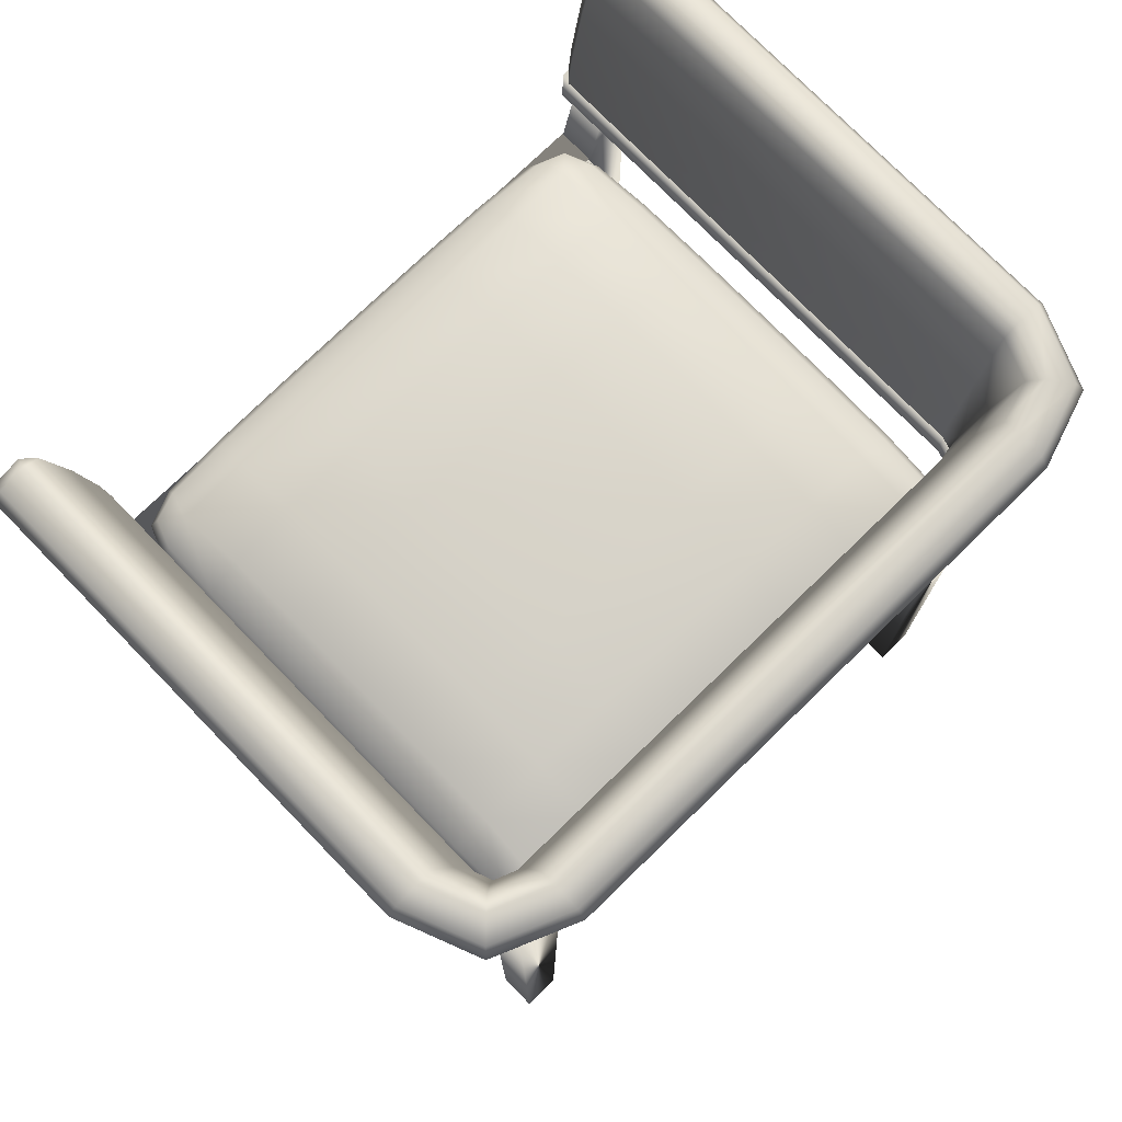
<metadata>
{"format":"obj","ext":"obj","renderer":"f3d","projection":"perspective","resolution":1024,"background":"white","views":[{"elev":75.4,"azim":45.8,"up":"+Y"}]}
</metadata>
<code>
g
v  60.51 20.72 3.609
v  60.51 20.72 2.762
v  60.51 5e-06 2.762
v  60.51 5e-06 4.026
v  60.51 17.63 4.326
v  59.23 20.72 3.609
v  59.23 20.72 2.762
v  59.23 5e-06 2.762
v  59.23 5e-06 4.026
v  59.23 17.63 4.326
v  60.49 16.3 23.87
v  59.23 16.3 23.87
v  60.49 17.79 23.87
v  59.23 17.79 23.87
v  60.49 16.3 4.324
v  59.23 16.3 4.324
v  60.49 17.79 4.324
v  59.23 17.79 4.324
v  59.14 22.01 2.752
v  59.14 22.01 4.24
v  59.14 20.52 4.24
v  59.14 20.52 2.752
v  76.15 22.01 2.752
v  75.96 22.01 4.24
v  75.96 20.52 4.24
v  76.15 20.52 2.752
v  77.15 22.01 3.019
v  76.38 22.01 4.353
v  76.38 20.52 4.353
v  77.15 20.52 3.019
v  77.95 22.01 3.819
v  76.61 22.01 4.589
v  76.61 20.52 4.589
v  77.95 20.52 3.819
v  78.22 22.01 4.814
v  76.73 22.01 5.009
v  76.73 20.52 5.009
v  78.22 20.52 4.814
v  78.22 22.01 23.37
v  76.73 22.01 23.17
v  76.73 20.52 23.17
v  78.22 20.52 23.37
v  77.95 22.01 24.36
v  76.61 22.01 23.59
v  76.61 20.52 23.59
v  77.95 20.52 24.36
v  77.15 22.01 25.16
v  76.38 22.01 23.83
v  76.38 20.52 23.83
v  77.15 20.52 25.16
v  76.15 22.01 25.43
v  75.96 22.01 23.94
v  75.96 20.52 23.94
v  76.15 20.52 25.43
v  59.14 22.01 25.43
v  59.14 22.01 23.94
v  59.14 20.52 23.94
v  59.14 20.52 25.43
v  60.5 17.79 4.363
v  60.5 17.79 5.851
v  60.5 16.3 5.851
v  60.5 16.3 4.363
v  76.17 17.79 4.363
v  75.97 17.79 5.851
v  75.97 16.3 5.851
v  76.17 16.3 4.363
v  77.16 17.79 4.629
v  76.39 17.79 5.964
v  76.39 16.3 5.964
v  77.16 16.3 4.629
v  77.96 17.79 5.429
v  76.63 17.79 6.2
v  76.63 16.3 6.2
v  77.96 16.3 5.429
v  78.23 17.79 6.424
v  76.74 17.79 6.62
v  76.74 16.3 6.62
v  78.23 16.3 6.424
v  78.23 17.79 21.79
v  76.74 17.79 21.59
v  76.74 16.3 21.59
v  78.23 16.3 21.79
v  77.96 17.79 22.78
v  76.63 17.79 22.01
v  76.63 16.3 22.01
v  77.96 16.3 22.78
v  77.16 17.79 23.58
v  76.39 17.79 22.25
v  76.39 16.3 22.25
v  77.16 16.3 23.58
v  76.17 17.79 23.85
v  75.97 17.79 22.36
v  75.97 16.3 22.36
v  76.17 16.3 23.85
v  60.5 17.79 23.85
v  60.5 17.79 22.36
v  60.5 16.3 22.36
v  60.5 16.3 23.85
v  60.51 20.72 24.55
v  60.51 20.72 25.4
v  60.51 7e-06 25.4
v  60.51 7e-06 24.13
v  60.51 17.63 23.83
v  59.23 20.72 24.55
v  59.23 20.72 25.4
v  59.23 7e-06 25.4
v  59.23 7e-06 24.13
v  59.23 17.63 23.83
v  78.01 20.72 23.48
v  78.01 20.72 24.33
v  78.01 9e-06 24.33
v  78.01 9e-06 23.07
v  78.01 17.63 22.77
v  76.73 20.72 23.48
v  76.73 20.72 24.33
v  76.73 8e-06 24.33
v  76.73 8e-06 23.07
v  76.73 17.63 22.77
v  78.01 20.72 4.764
v  78.01 20.72 3.917
v  78.01 9e-06 3.917
v  78.01 9e-06 5.181
v  78.01 17.63 5.481
v  76.73 20.72 4.764
v  76.73 20.72 3.917
v  76.73 9e-06 3.917
v  76.73 9e-06 5.181
v  76.73 17.63 5.481
v  69.19 7e-06 14.08
v  69.19 7e-06 14.08
v  69.19 7e-06 14.08
v  69.19 7e-06 14.08
v  69.19 7e-06 14.08
v  69.19 7e-06 14.08
v  69.19 7e-06 14.08
v  69.19 7e-06 14.08
v  69.19 7e-06 14.08
v  69.19 7e-06 14.08
v  69.19 7e-06 14.08
v  69.19 7e-06 14.08
v  69.19 7e-06 14.08
v  69.19 7e-06 14.08
v  69.19 7e-06 14.08
v  69.19 7e-06 14.08
v  69.19 7e-06 14.08
v  69.19 7e-06 14.08
v  69.19 7e-06 14.08
v  69.19 7e-06 14.08
v  69.19 7e-06 14.08
v  69.19 7e-06 14.08
v  69.19 7e-06 14.08
v  69.19 7e-06 14.08
v  69.19 7e-06 14.08
v  69.19 7e-06 14.08
v  69.19 7e-06 14.08
v  69.19 7e-06 14.08
v  69.19 7e-06 14.08
v  69.19 7e-06 14.08
v  69.19 7e-06 14.08
v  69.19 7e-06 14.08
v  69.19 7e-06 14.08
v  69.19 7e-06 14.08
v  69.19 7e-06 14.08
v  69.19 7e-06 14.08
g ch00203a05
f -164 -163 -158
f -164 -158 -159
f -163 -162 -157
f -163 -157 -158
f -162 -161 -156
f -162 -156 -157
f -161 -160 -155
f -161 -155 -156
f -160 -164 -159
f -160 -159 -155
f -163 -161 -162
f -163 -160 -161
f -163 -164 -160
f -158 -157 -156
f -158 -156 -155
f -158 -155 -159
f -154 -152 -151
f -151 -153 -154
f -150 -149 -147
f -147 -148 -150
f -154 -153 -149
f -149 -150 -154
f -153 -151 -147
f -147 -149 -153
f -151 -152 -148
f -148 -147 -151
f -152 -154 -150
f -150 -148 -152
f -146 -141 -142
f -146 -145 -141
f -145 -140 -141
f -145 -144 -140
f -144 -139 -140
f -144 -143 -139
f -143 -142 -139
f -143 -146 -142
f -142 -137 -138
f -142 -141 -137
f -141 -136 -137
f -141 -140 -136
f -140 -135 -136
f -140 -139 -135
f -139 -138 -135
f -139 -142 -138
f -138 -133 -134
f -138 -137 -133
f -137 -132 -133
f -137 -136 -132
f -136 -131 -132
f -136 -135 -131
f -135 -134 -131
f -135 -138 -134
f -134 -129 -130
f -134 -133 -129
f -133 -128 -129
f -133 -132 -128
f -132 -127 -128
f -132 -131 -127
f -131 -130 -127
f -131 -134 -130
f -130 -125 -126
f -130 -129 -125
f -129 -124 -125
f -129 -128 -124
f -128 -123 -124
f -128 -127 -123
f -127 -126 -123
f -127 -130 -126
f -126 -121 -122
f -126 -125 -121
f -125 -120 -121
f -125 -124 -120
f -124 -119 -120
f -124 -123 -119
f -123 -122 -119
f -123 -126 -122
f -122 -117 -118
f -122 -121 -117
f -121 -116 -117
f -121 -120 -116
f -120 -115 -116
f -120 -119 -115
f -119 -118 -115
f -119 -122 -118
f -118 -113 -114
f -118 -117 -113
f -117 -112 -113
f -117 -116 -112
f -116 -111 -112
f -116 -115 -111
f -115 -114 -111
f -115 -118 -114
f -114 -109 -110
f -114 -113 -109
f -113 -108 -109
f -113 -112 -108
f -112 -107 -108
f -112 -111 -107
f -111 -110 -107
f -111 -114 -110
f -144 -146 -143
f -145 -146 -144
f -108 -107 -110
f -109 -108 -110
f -106 -101 -102
f -106 -105 -101
f -105 -100 -101
f -105 -104 -100
f -104 -99 -100
f -104 -103 -99
f -103 -102 -99
f -103 -106 -102
f -102 -97 -98
f -102 -101 -97
f -101 -96 -97
f -101 -100 -96
f -100 -95 -96
f -100 -99 -95
f -99 -98 -95
f -99 -102 -98
f -98 -93 -94
f -98 -97 -93
f -97 -92 -93
f -97 -96 -92
f -96 -91 -92
f -96 -95 -91
f -95 -94 -91
f -95 -98 -94
f -94 -89 -90
f -94 -93 -89
f -93 -88 -89
f -93 -92 -88
f -92 -87 -88
f -92 -91 -87
f -91 -90 -87
f -91 -94 -90
f -90 -85 -86
f -90 -89 -85
f -89 -84 -85
f -89 -88 -84
f -88 -83 -84
f -88 -87 -83
f -87 -86 -83
f -87 -90 -86
f -86 -81 -82
f -86 -85 -81
f -85 -80 -81
f -85 -84 -80
f -84 -79 -80
f -84 -83 -79
f -83 -82 -79
f -83 -86 -82
f -82 -77 -78
f -82 -81 -77
f -81 -76 -77
f -81 -80 -76
f -80 -75 -76
f -80 -79 -75
f -79 -78 -75
f -79 -82 -78
f -78 -73 -74
f -78 -77 -73
f -77 -72 -73
f -77 -76 -72
f -76 -71 -72
f -76 -75 -71
f -75 -74 -71
f -75 -78 -74
f -74 -69 -70
f -74 -73 -69
f -73 -68 -69
f -73 -72 -68
f -72 -67 -68
f -72 -71 -67
f -71 -70 -67
f -71 -74 -70
f -104 -106 -103
f -105 -106 -104
f -68 -67 -70
f -69 -68 -70
f -65 -66 -60
f -60 -66 -61
f -64 -65 -59
f -59 -65 -60
f -63 -64 -58
f -58 -64 -59
f -62 -63 -57
f -57 -63 -58
f -66 -62 -61
f -61 -62 -57
f -63 -65 -64
f -62 -65 -63
f -66 -65 -62
f -59 -60 -58
f -58 -60 -57
f -57 -60 -61
f -55 -56 -50
f -50 -56 -51
f -54 -55 -49
f -49 -55 -50
f -53 -54 -48
f -48 -54 -49
f -52 -53 -47
f -47 -53 -48
f -56 -52 -51
f -51 -52 -47
f -53 -55 -54
f -52 -55 -53
f -56 -55 -52
f -49 -50 -48
f -48 -50 -47
f -47 -50 -51
f -46 -45 -40
f -46 -40 -41
f -45 -44 -39
f -45 -39 -40
f -44 -43 -38
f -44 -38 -39
f -43 -42 -37
f -43 -37 -38
f -42 -46 -41
f -42 -41 -37
f -45 -43 -44
f -45 -42 -43
f -45 -46 -42
f -40 -39 -38
f -40 -38 -37
f -40 -37 -41
f -36 -35 -31
f -36 -31 -32
f -35 -34 -30
f -35 -30 -31
f -34 -33 -29
f -34 -29 -30
f -33 -36 -32
f -33 -32 -29
f -28 -27 -17
f -28 -17 -18
f -27 -26 -16
f -27 -16 -17
f -26 -25 -15
f -26 -15 -16
f -25 -24 -14
f -25 -14 -15
f -24 -23 -13
f -24 -13 -14
f -23 -22 -12
f -23 -12 -13
f -22 -21 -11
f -22 -11 -12
f -21 -20 -10
f -21 -10 -11
f -20 -19 -9
f -20 -9 -10
f -19 -28 -18
f -19 -18 -9
f -8 -7 -3
f -8 -3 -4
f -7 -6 -2
f -7 -2 -3
f -6 -5 -1
f -6 -1 -2
f -5 -8 -4
f -5 -4 -1
f -19 -36 -28
f -19 -35 -36
f -19 -34 -35
f -20 -34 -19
f -27 -25 -26
f -28 -25 -27
f -22 -20 -21
f -23 -20 -22
f -23 -34 -20
f -24 -34 -23
f -24 -33 -34
f -25 -33 -24
f -25 -36 -33
f -25 -28 -36
f -6 -8 -5
f -6 -7 -8
f -9 -18 -32
f -9 -32 -31
f -9 -31 -30
f -10 -9 -30
f -17 -16 -15
f -18 -17 -15
f -12 -11 -10
f -13 -12 -10
f -13 -10 -30
f -14 -13 -30
f -14 -30 -29
f -15 -14 -29
f -15 -29 -32
f -15 -32 -18
f -2 -1 -4
f -2 -4 -3
g
v  59.11 28.24 26.34
v  59.11 28.47 25.44
v  59.11 25.69 25.77
v  59.11 25.87 24.85
v  59.11 23.12 25.34
v  59.11 23.24 24.42
v  59.54 28.64 26.45
v  59.54 28.13 26.76
v  59.54 25.61 26.18
v  59.54 23.06 25.76
v  59.54 23.3 24
v  59.54 25.95 24.44
v  59.54 28.58 25.03
v  59.54 28.89 25.55
v  75.58 28.64 26.45
v  75.58 28.13 26.76
v  75.58 25.61 26.18
v  75.58 23.06 25.76
v  75.58 23.3 24
v  75.58 25.95 24.44
v  75.58 28.58 25.03
v  75.58 28.89 25.55
v  78.03 28.64 25.47
v  78.24 28.13 25.69
v  77.84 25.61 25.28
v  77.54 23.06 24.98
v  76.3 23.3 23.73
v  76.61 25.95 24.04
v  77.03 28.58 24.46
v  77.39 28.89 24.83
v  79.02 28.64 23.02
v  79.33 28.13 23.02
v  78.76 25.61 23.02
v  78.34 23.06 23.02
v  76.57 23.3 23.02
v  77.01 25.95 23.02
v  77.6 28.58 23.02
v  78.12 28.89 23.02
v  79.02 28.64 4.932
v  79.33 28.13 4.932
v  78.76 25.61 4.932
v  78.34 23.06 4.932
v  76.57 23.3 4.932
v  77.01 25.95 4.932
v  77.6 28.58 4.932
v  78.12 28.89 4.932
v  78.25 28.64 2.682
v  78.47 28.13 2.476
v  78.05 25.61 2.862
v  77.74 23.06 3.145
v  76.44 23.3 4.336
v  76.76 25.95 4.042
v  77.2 28.58 3.64
v  77.58 28.89 3.288
v  75.9 28.64 1.716
v  75.9 28.13 1.412
v  75.9 25.61 1.984
v  75.9 23.06 2.403
v  75.9 23.3 4.168
v  75.9 25.95 3.732
v  75.9 28.58 3.136
v  75.9 28.89 2.614
v  59.47 28.64 1.716
v  59.47 28.13 1.412
v  59.47 25.61 1.984
v  59.47 23.06 2.403
v  59.47 23.3 4.168
v  59.47 25.95 3.732
v  59.47 28.58 3.136
v  59.47 28.89 2.614
v  59.05 23.24 3.747
v  59.05 23.12 2.824
v  59.05 25.87 3.314
v  59.05 25.69 2.401
v  59.05 28.47 2.724
v  59.05 28.24 1.823
v  59.11 22.01 24.29
v  59.11 22.01 25.23
v  59.54 22.01 25.66
v  75.58 22.01 25.66
v  77.46 22.01 24.91
v  78.23 22.01 23.02
v  78.23 22.01 4.932
v  77.66 22.01 3.219
v  75.9 22.01 2.512
v  59.47 22.01 2.512
v  59.05 22.01 2.939
v  59.54 22.01 23.87
v  75.58 22.01 23.87
v  76.2 22.01 23.64
v  76.44 22.01 23.02
v  76.34 22.01 4.426
v  76.37 22.01 4.624
v  75.9 22.01 4.301
v  76.06 22.01 4.339
v  59.47 22.01 4.301
v  59.05 22.01 3.874
v  76.44 22.01 4.932
v  76.72 19.29 5.766
v  76.59 19.65 8.199
v  76.57 19.79 11.1
v  76.57 19.82 14.13
v  76.57 19.79 17.17
v  76.59 19.65 20.06
v  76.72 19.29 22.5
v  74.4 19.64 5.905
v  74.39 20.09 8.209
v  74.39 20.29 11.09
v  74.39 20.33 14.13
v  74.39 20.29 17.17
v  74.39 20.09 20.05
v  74.4 19.64 22.36
v  71.63 19.78 5.924
v  71.64 20.28 8.208
v  71.64 20.51 11.09
v  71.64 20.56 14.13
v  71.64 20.51 17.17
v  71.64 20.28 20.06
v  71.63 19.78 22.34
v  68.74 19.81 5.924
v  68.74 20.32 8.206
v  68.74 20.56 11.09
v  68.74 20.61 14.13
v  68.74 20.56 17.17
v  68.74 20.32 20.06
v  68.74 19.81 22.34
v  65.85 19.78 5.924
v  65.84 20.28 8.208
v  65.84 20.51 11.09
v  65.84 20.56 14.13
v  65.84 20.51 17.17
v  65.84 20.28 20.06
v  65.85 19.78 22.34
v  63.08 19.64 5.905
v  63.09 20.09 8.209
v  63.09 20.29 11.09
v  63.09 20.33 14.13
v  63.09 20.29 17.17
v  63.09 20.09 20.05
v  63.08 19.64 22.36
v  60.75 19.29 5.766
v  60.89 19.65 8.199
v  60.9 19.79 11.1
v  60.9 19.82 14.13
v  60.9 19.79 17.17
v  60.89 19.65 20.06
v  60.75 19.29 22.5
v  77.67 18.92 6.058
v  77.35 18.9 5.118
v  76.44 18.92 4.782
v  74.33 19.02 4.709
v  71.62 19.07 4.687
v  68.74 19.08 4.682
v  65.86 19.07 4.687
v  63.15 19.02 4.709
v  61.03 18.92 4.782
v  60.13 18.9 5.118
v  59.81 18.92 6.058
v  59.73 19.02 8.272
v  59.71 19.08 11.11
v  59.71 19.09 14.13
v  59.71 19.08 17.15
v  59.73 19.02 19.99
v  59.81 18.92 22.21
v  60.13 18.9 23.15
v  61.03 18.92 23.48
v  63.15 19.02 23.55
v  65.86 19.07 23.58
v  68.74 19.08 23.58
v  71.62 19.07 23.58
v  74.33 19.02 23.55
v  76.44 18.92 23.48
v  77.35 18.9 23.15
v  77.67 18.92 22.21
v  77.75 19.02 19.99
v  77.77 19.08 17.15
v  77.77 19.09 14.13
v  77.77 19.08 11.11
v  77.75 19.02 8.272
v  78.01 18.25 6.084
v  77.56 18.24 4.902
v  76.42 18.25 4.44
v  74.31 18.27 4.306
v  71.62 18.28 4.274
v  68.74 18.28 4.269
v  65.86 18.28 4.274
v  63.17 18.27 4.306
v  61.06 18.25 4.44
v  59.92 18.24 4.902
v  59.47 18.25 6.084
v  59.34 18.27 8.292
v  59.31 18.28 11.12
v  59.3 18.29 14.13
v  59.31 18.28 17.15
v  59.34 18.27 19.97
v  59.47 18.25 22.18
v  59.92 18.24 23.36
v  61.06 18.25 23.82
v  63.17 18.27 23.96
v  65.86 18.28 23.99
v  68.74 18.28 23.99
v  71.62 18.28 23.99
v  74.31 18.27 23.96
v  76.42 18.25 23.82
v  77.56 18.24 23.36
v  78.01 18.25 22.18
v  78.14 18.27 19.97
v  78.17 18.28 17.15
v  78.18 18.29 14.13
v  78.17 18.28 11.12
v  78.14 18.27 8.292
v  77.99 17.75 6.091
v  77.55 17.75 4.914
v  76.42 17.75 4.459
v  74.91 17.75 4.372
v  74.31 17.75 4.334
v  71.62 17.75 4.308
v  68.74 17.75 4.304
v  65.86 17.75 4.308
v  63.17 17.75 4.334
v  61.65 17.75 4.422
v  61.06 17.75 4.459
v  59.93 17.75 4.914
v  59.49 17.75 6.091
v  59.4 17.75 7.664
v  59.37 17.75 8.293
v  59.34 17.75 11.12
v  59.34 17.75 14.13
v  59.34 17.75 17.15
v  59.37 17.75 19.97
v  59.45 17.75 21.56
v  59.49 17.75 22.17
v  59.93 17.75 23.35
v  61.06 17.75 23.8
v  62.56 17.75 23.89
v  63.17 17.75 23.93
v  65.86 17.75 23.96
v  68.74 17.75 23.96
v  71.62 17.75 23.96
v  74.31 17.75 23.93
v  75.83 17.75 23.84
v  76.42 17.75 23.8
v  77.55 17.75 23.35
v  77.99 17.75 22.17
v  78.08 17.75 20.6
v  78.11 17.75 19.97
v  78.14 17.75 17.15
v  78.14 17.75 14.13
v  78.14 17.75 11.12
v  78.11 17.75 8.293
v  78.03 17.75 6.699
g Object09
f -249 -251 -248
f -247 -249 -246
f -175 -247 -246
f -245 -251 -244
f -244 -251 -243
f -243 -249 -242
f -173 -247 -174
f -241 -246 -240
f -240 -248 -239
f -239 -250 -238
f -238 -250 -245
f -237 -245 -236
f -236 -244 -235
f -235 -243 -234
f -172 -242 -173
f -233 -241 -232
f -232 -240 -231
f -231 -239 -230
f -230 -238 -237
f -229 -237 -228
f -228 -236 -227
f -227 -235 -226
f -171 -234 -172
f -225 -233 -224
f -224 -232 -223
f -223 -231 -222
f -222 -230 -229
f -221 -229 -220
f -220 -228 -219
f -219 -227 -218
f -170 -226 -171
f -217 -225 -216
f -216 -224 -215
f -215 -223 -214
f -214 -222 -221
f -213 -221 -212
f -212 -220 -211
f -211 -219 -210
f -169 -218 -170
f -209 -217 -208
f -208 -216 -207
f -207 -215 -206
f -206 -214 -213
f -205 -213 -204
f -204 -212 -203
f -203 -211 -202
f -168 -210 -169
f -201 -209 -200
f -200 -209 -208
f -200 -208 -199
f -199 -208 -207
f -199 -207 -198
f -198 -207 -206
f -198 -206 -205
f -197 -205 -196
f -196 -204 -195
f -195 -203 -194
f -167 -202 -168
f -193 -201 -192
f -192 -201 -200
f -192 -200 -191
f -191 -200 -199
f -191 -199 -190
f -190 -199 -198
f -190 -198 -197
f -189 -197 -188
f -188 -196 -187
f -187 -195 -186
f -166 -194 -167
f -185 -193 -184
f -184 -192 -183
f -183 -191 -182
f -182 -190 -189
f -176 -189 -188
f -176 -188 -178
f -178 -187 -180
f -165 -186 -166
f -181 -185 -179
f -179 -184 -177
f -177 -183 -182
f -177 -182 -176
f -165 -181 -180
f -181 -179 -180
f -179 -177 -178
f -175 -241 -164
f -164 -233 -163
f -163 -225 -162
f -162 -217 -161
f -161 -209 -154
f -158 -185 -156
f -155 -185 -181
f -201 -160 -159
f -154 -209 -159
f -193 -158 -157
f -160 -201 -157
f -248 -251 -250
f -246 -249 -248
f -174 -247 -175
f -243 -251 -249
f -242 -249 -247
f -242 -247 -173
f -240 -246 -248
f -239 -248 -250
f -245 -250 -251
f -236 -245 -244
f -235 -244 -243
f -234 -243 -242
f -234 -242 -172
f -232 -241 -240
f -231 -240 -239
f -230 -239 -238
f -237 -238 -245
f -228 -237 -236
f -227 -236 -235
f -226 -235 -234
f -226 -234 -171
f -224 -233 -232
f -223 -232 -231
f -222 -231 -230
f -229 -230 -237
f -220 -229 -228
f -219 -228 -227
f -218 -227 -226
f -218 -226 -170
f -216 -225 -224
f -215 -224 -223
f -214 -223 -222
f -221 -222 -229
f -212 -221 -220
f -211 -220 -219
f -210 -219 -218
f -210 -218 -169
f -208 -217 -216
f -207 -216 -215
f -206 -215 -214
f -213 -214 -221
f -204 -213 -212
f -203 -212 -211
f -202 -211 -210
f -202 -210 -168
f -205 -206 -213
f -196 -205 -204
f -195 -204 -203
f -194 -203 -202
f -194 -202 -167
f -197 -198 -205
f -188 -197 -196
f -187 -196 -195
f -186 -195 -194
f -186 -194 -166
f -184 -193 -192
f -183 -192 -191
f -182 -191 -190
f -189 -190 -197
f -178 -188 -187
f -180 -187 -186
f -180 -186 -165
f -179 -185 -184
f -177 -184 -183
f -176 -182 -189
f -155 -181 -165
f -180 -179 -178
f -178 -177 -176
f -175 -246 -241
f -164 -241 -233
f -163 -233 -225
f -162 -225 -217
f -161 -217 -209
f -158 -193 -185
f -156 -185 -155
f -201 -159 -209
f -193 -157 -201
f -153 -146 -145
f -153 -145 -152
f -152 -145 -144
f -152 -144 -151
f -151 -143 -150
f -150 -142 -149
f -149 -142 -141
f -149 -141 -148
f -148 -141 -140
f -148 -140 -147
f -146 -139 -138
f -146 -138 -145
f -145 -137 -144
f -144 -136 -143
f -143 -135 -142
f -142 -134 -141
f -141 -134 -133
f -141 -133 -140
f -139 -131 -138
f -138 -130 -137
f -137 -129 -136
f -136 -128 -135
f -135 -127 -134
f -134 -126 -133
f -132 -124 -131
f -131 -123 -130
f -130 -122 -129
f -129 -121 -128
f -128 -120 -127
f -127 -119 -126
f -125 -118 -117
f -125 -117 -124
f -124 -116 -123
f -123 -115 -122
f -122 -114 -121
f -121 -113 -120
f -120 -113 -112
f -120 -112 -119
f -118 -111 -110
f -118 -110 -117
f -117 -110 -109
f -117 -109 -116
f -116 -108 -115
f -115 -107 -114
f -114 -107 -106
f -114 -106 -113
f -113 -106 -105
f -113 -105 -112
f -153 -104 -103
f -153 -103 -102
f -153 -102 -101
f -153 -101 -146
f -146 -101 -100
f -146 -100 -139
f -139 -99 -132
f -132 -98 -125
f -125 -98 -97
f -125 -97 -118
f -118 -97 -96
f -118 -96 -111
f -111 -96 -95
f -111 -95 -94
f -111 -94 -93
f -111 -93 -110
f -110 -93 -92
f -110 -92 -109
f -109 -91 -108
f -108 -90 -107
f -107 -90 -89
f -107 -89 -106
f -106 -89 -88
f -106 -88 -105
f -105 -88 -87
f -105 -87 -86
f -105 -86 -85
f -105 -85 -112
f -112 -85 -84
f -112 -84 -119
f -119 -83 -126
f -126 -82 -133
f -133 -82 -81
f -133 -81 -140
f -140 -81 -80
f -140 -80 -147
f -147 -80 -79
f -147 -79 -78
f -147 -78 -77
f -147 -77 -148
f -148 -77 -76
f -148 -76 -149
f -149 -75 -150
f -150 -74 -151
f -151 -74 -73
f -151 -73 -152
f -152 -73 -104
f -152 -104 -153
f -104 -72 -71
f -104 -71 -103
f -103 -71 -70
f -103 -70 -102
f -102 -70 -69
f -102 -69 -101
f -101 -68 -100
f -100 -67 -99
f -99 -66 -98
f -98 -65 -97
f -97 -65 -64
f -97 -64 -96
f -96 -64 -63
f -96 -63 -95
f -95 -63 -62
f -95 -62 -94
f -94 -62 -61
f -94 -61 -93
f -93 -60 -92
f -92 -59 -91
f -91 -58 -90
f -90 -57 -89
f -89 -57 -56
f -89 -56 -88
f -88 -56 -55
f -88 -55 -87
f -87 -55 -54
f -87 -54 -86
f -86 -54 -53
f -86 -53 -85
f -85 -52 -84
f -84 -51 -83
f -83 -50 -82
f -82 -49 -81
f -81 -49 -48
f -81 -48 -80
f -80 -48 -47
f -80 -47 -79
f -79 -47 -46
f -79 -46 -78
f -78 -46 -45
f -78 -45 -77
f -77 -44 -76
f -76 -43 -75
f -75 -42 -74
f -74 -41 -73
f -73 -41 -72
f -73 -72 -104
f -72 -39 -71
f -71 -38 -70
f -70 -38 -37
f -37 -36 -69
f -69 -35 -68
f -68 -34 -67
f -67 -33 -66
f -66 -32 -65
f -65 -32 -31
f -31 -30 -64
f -64 -29 -63
f -63 -28 -62
f -62 -28 -27
f -27 -26 -61
f -61 -25 -60
f -60 -24 -59
f -59 -23 -58
f -58 -22 -57
f -57 -22 -21
f -21 -20 -56
f -56 -19 -55
f -55 -18 -54
f -54 -18 -17
f -17 -16 -53
f -53 -15 -52
f -52 -14 -51
f -51 -13 -50
f -50 -12 -49
f -49 -12 -11
f -11 -10 -48
f -48 -9 -47
f -47 -8 -46
f -46 -8 -7
f -7 -6 -45
f -45 -5 -44
f -44 -4 -43
f -43 -3 -42
f -42 -2 -41
f -41 -2 -1
f -41 -40 -72
f -151 -144 -143
f -150 -143 -142
f -145 -138 -137
f -144 -137 -136
f -143 -136 -135
f -142 -135 -134
f -139 -132 -131
f -138 -131 -130
f -137 -130 -129
f -136 -129 -128
f -135 -128 -127
f -134 -127 -126
f -132 -125 -124
f -131 -124 -123
f -130 -123 -122
f -129 -122 -121
f -128 -121 -120
f -127 -120 -119
f -124 -117 -116
f -123 -116 -115
f -122 -115 -114
f -121 -114 -113
f -116 -109 -108
f -115 -108 -107
f -139 -100 -99
f -132 -99 -98
f -109 -92 -91
f -108 -91 -90
f -119 -84 -83
f -126 -83 -82
f -149 -76 -75
f -150 -75 -74
f -101 -69 -68
f -100 -68 -67
f -99 -67 -66
f -98 -66 -65
f -93 -61 -60
f -92 -60 -59
f -91 -59 -58
f -90 -58 -57
f -85 -53 -52
f -84 -52 -51
f -83 -51 -50
f -82 -50 -49
f -77 -45 -44
f -76 -44 -43
f -75 -43 -42
f -74 -42 -41
f -72 -40 -39
f -71 -39 -38
f -70 -37 -69
f -69 -36 -35
f -68 -35 -34
f -67 -34 -33
f -66 -33 -32
f -65 -31 -64
f -64 -30 -29
f -63 -29 -28
f -62 -27 -61
f -61 -26 -25
f -60 -25 -24
f -59 -24 -23
f -58 -23 -22
f -57 -21 -56
f -56 -20 -19
f -55 -19 -18
f -54 -17 -53
f -53 -16 -15
f -52 -15 -14
f -51 -14 -13
f -50 -13 -12
f -49 -11 -48
f -48 -10 -9
f -47 -9 -8
f -46 -7 -45
f -45 -6 -5
f -44 -5 -4
f -43 -4 -3
f -42 -3 -2
f -41 -1 -40
g

</code>
